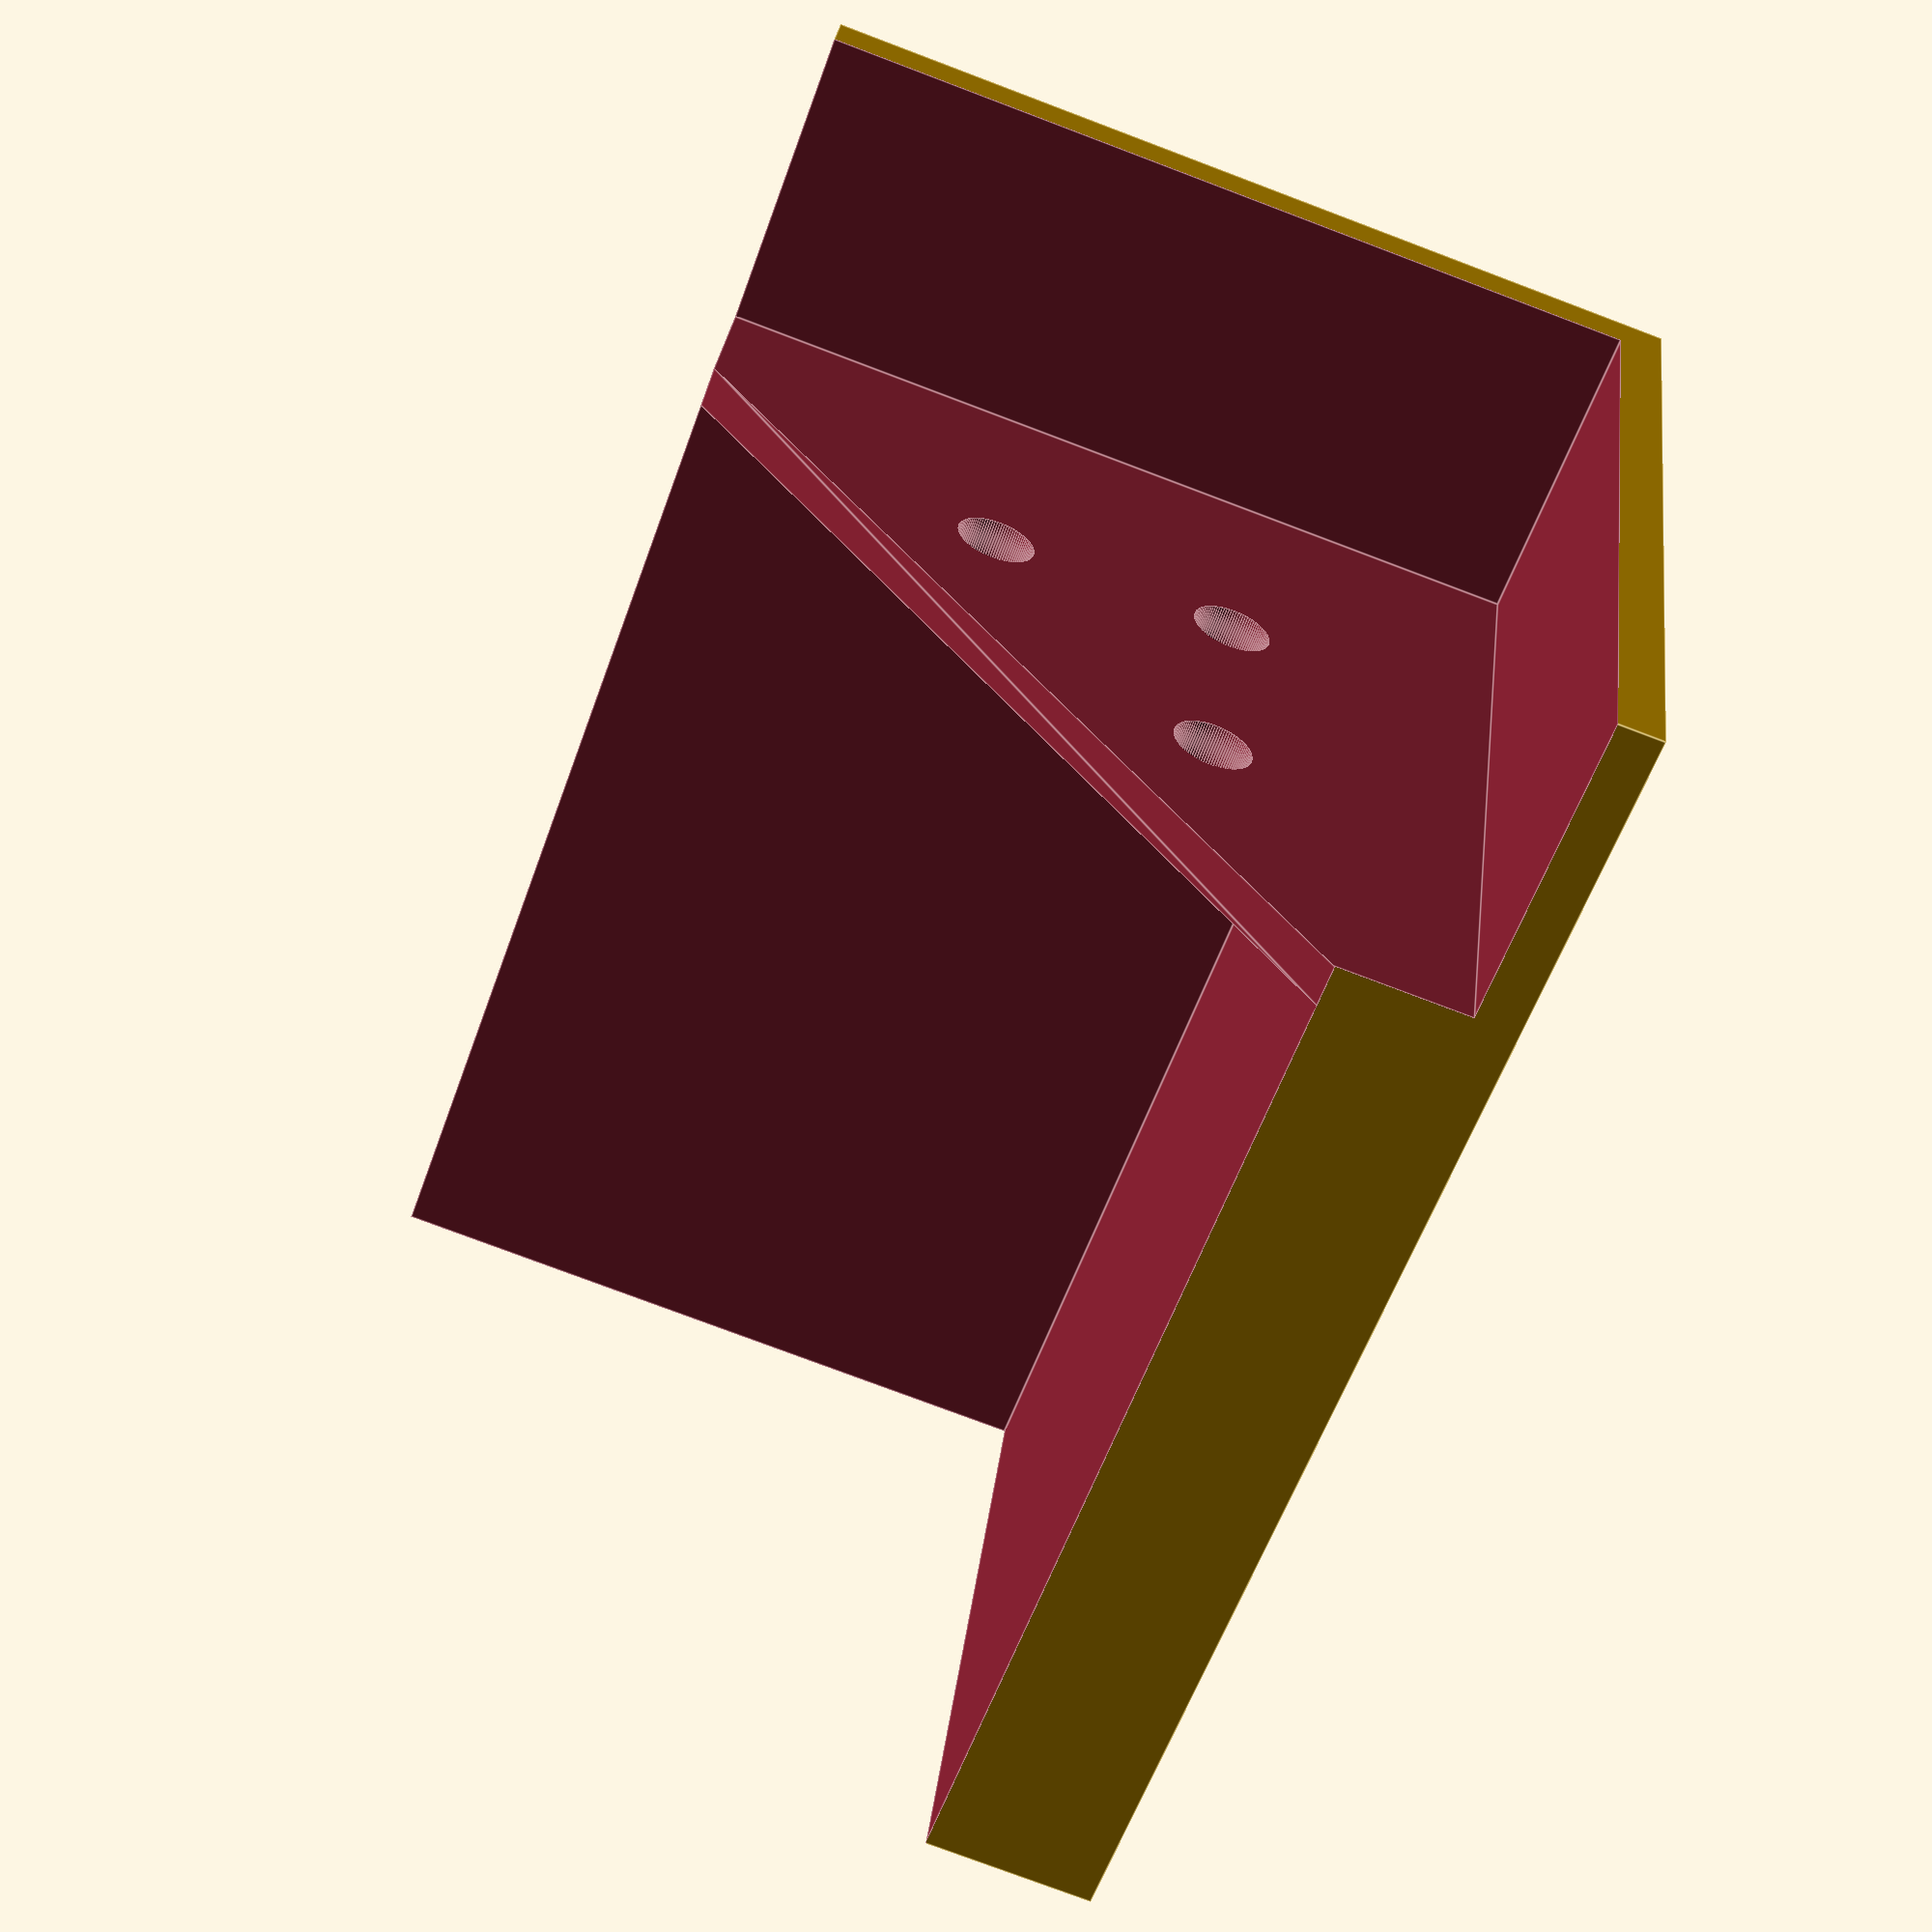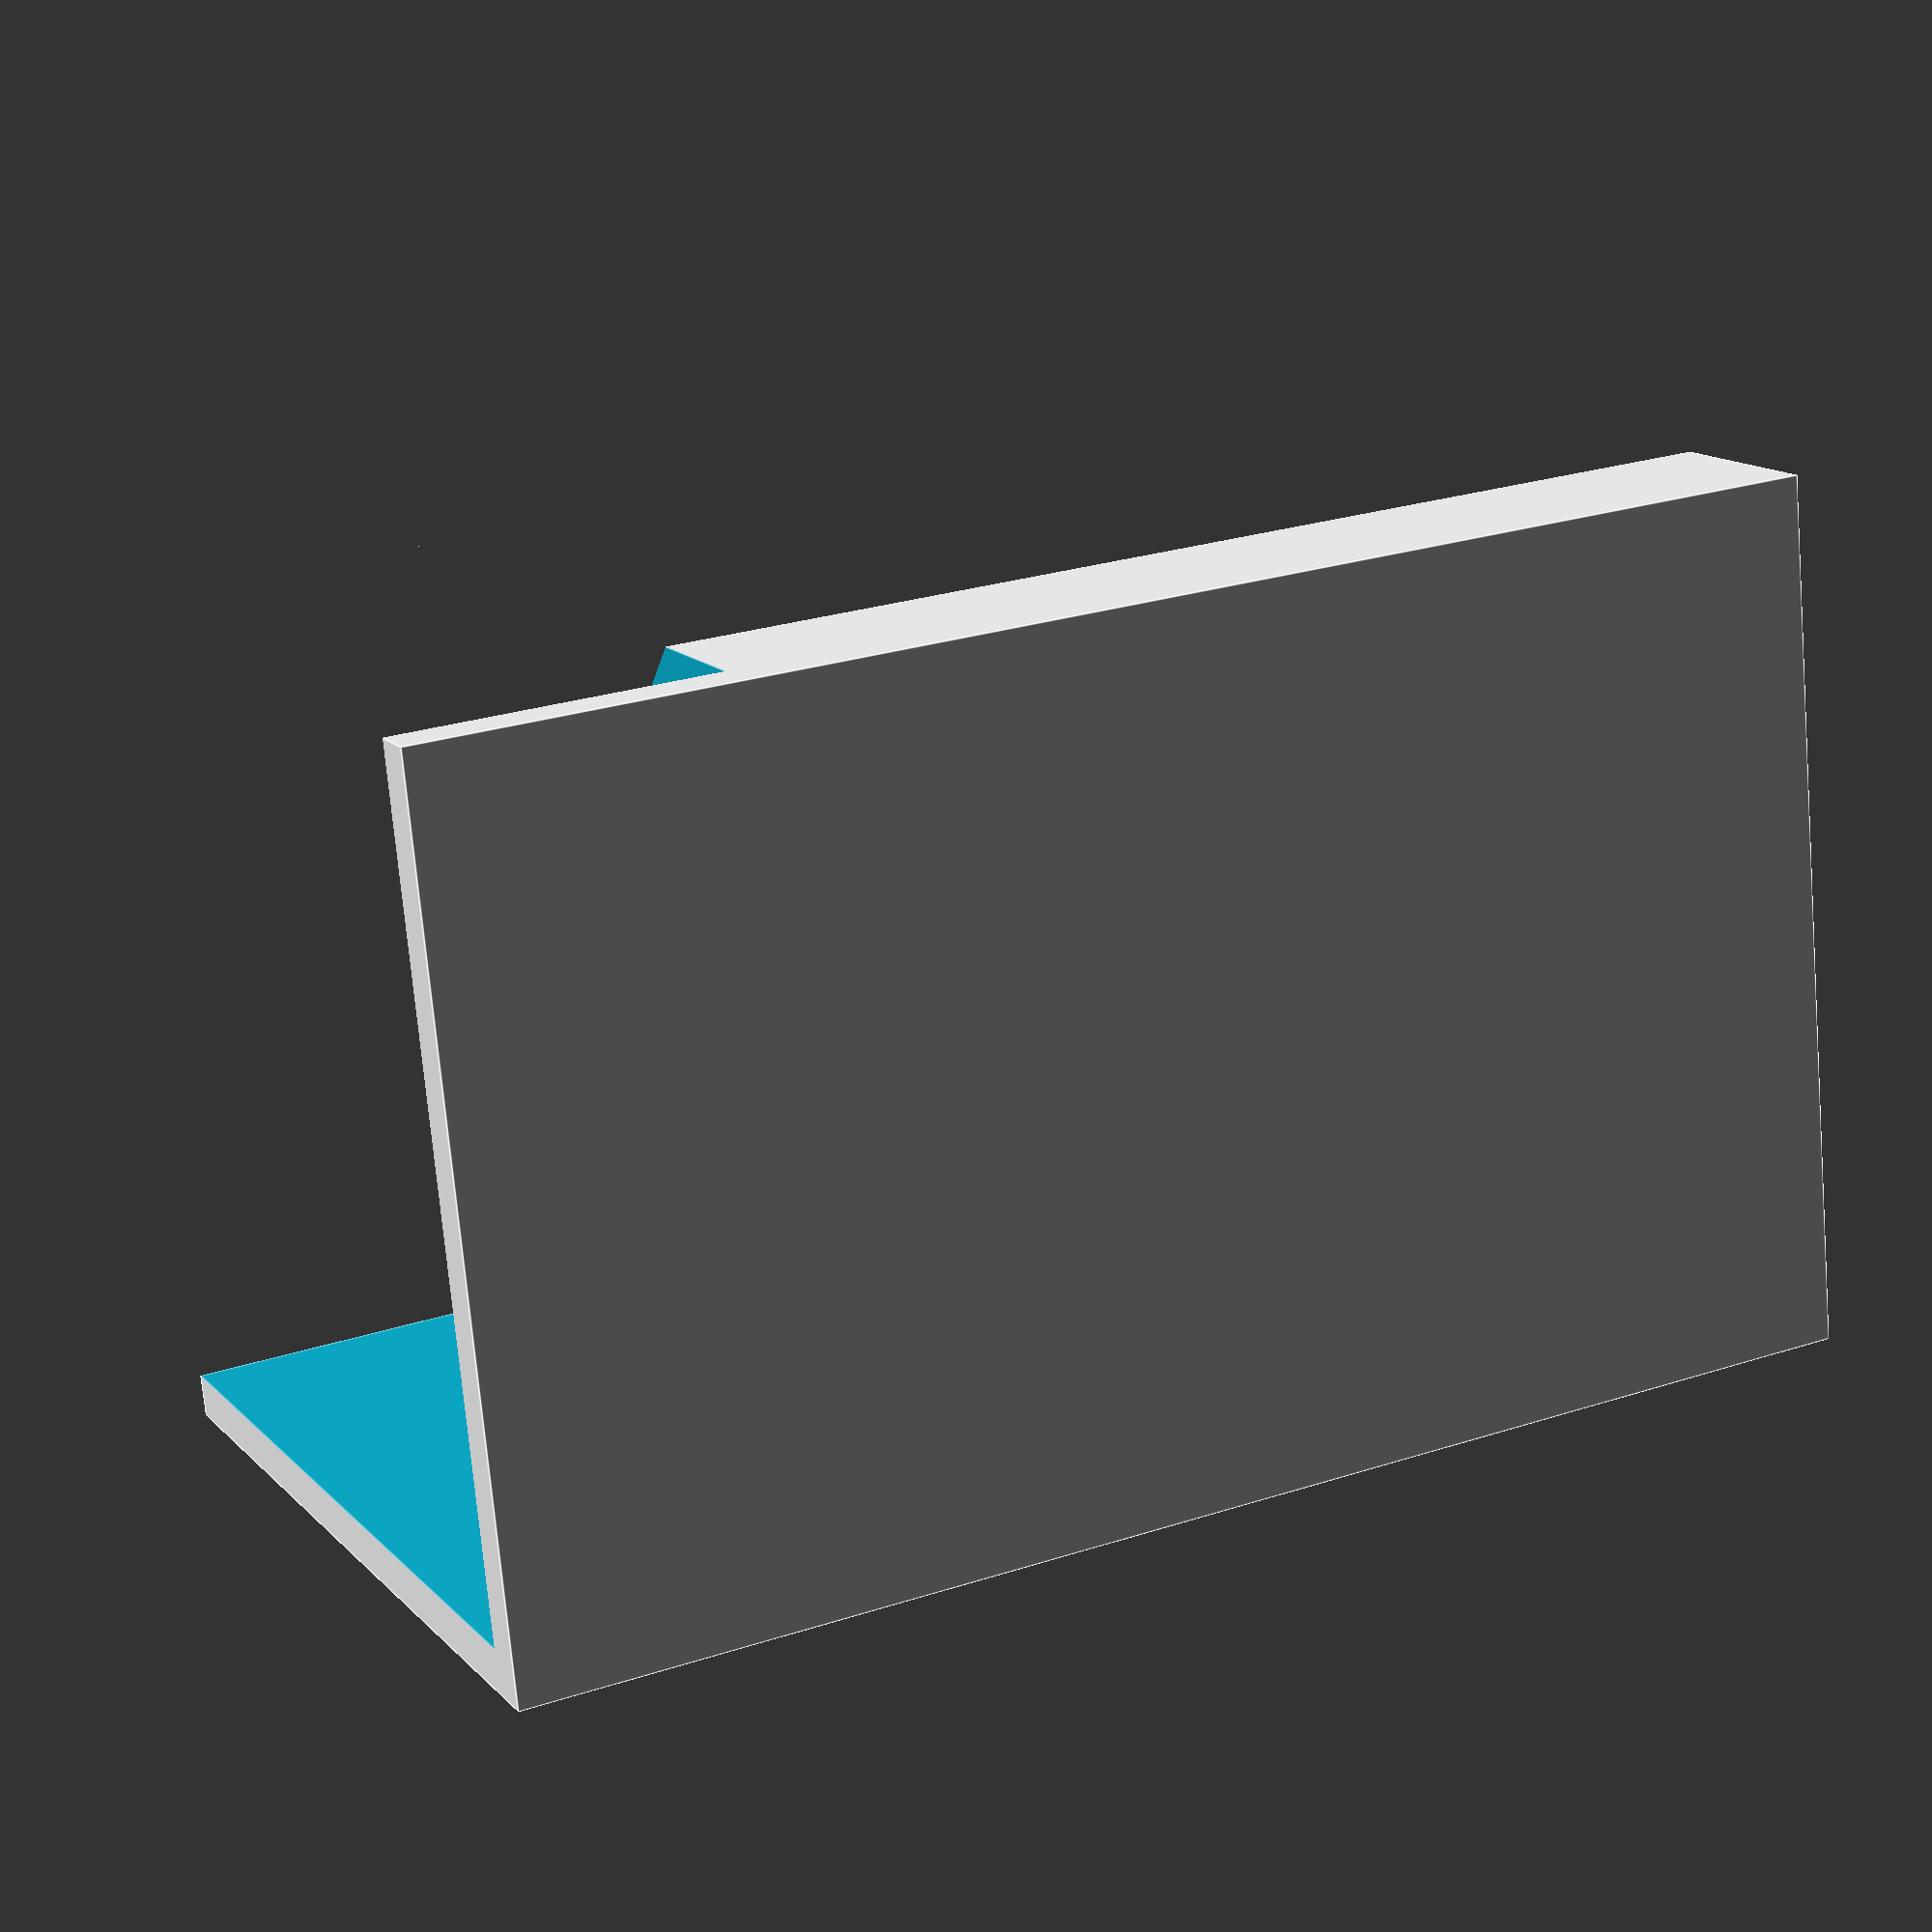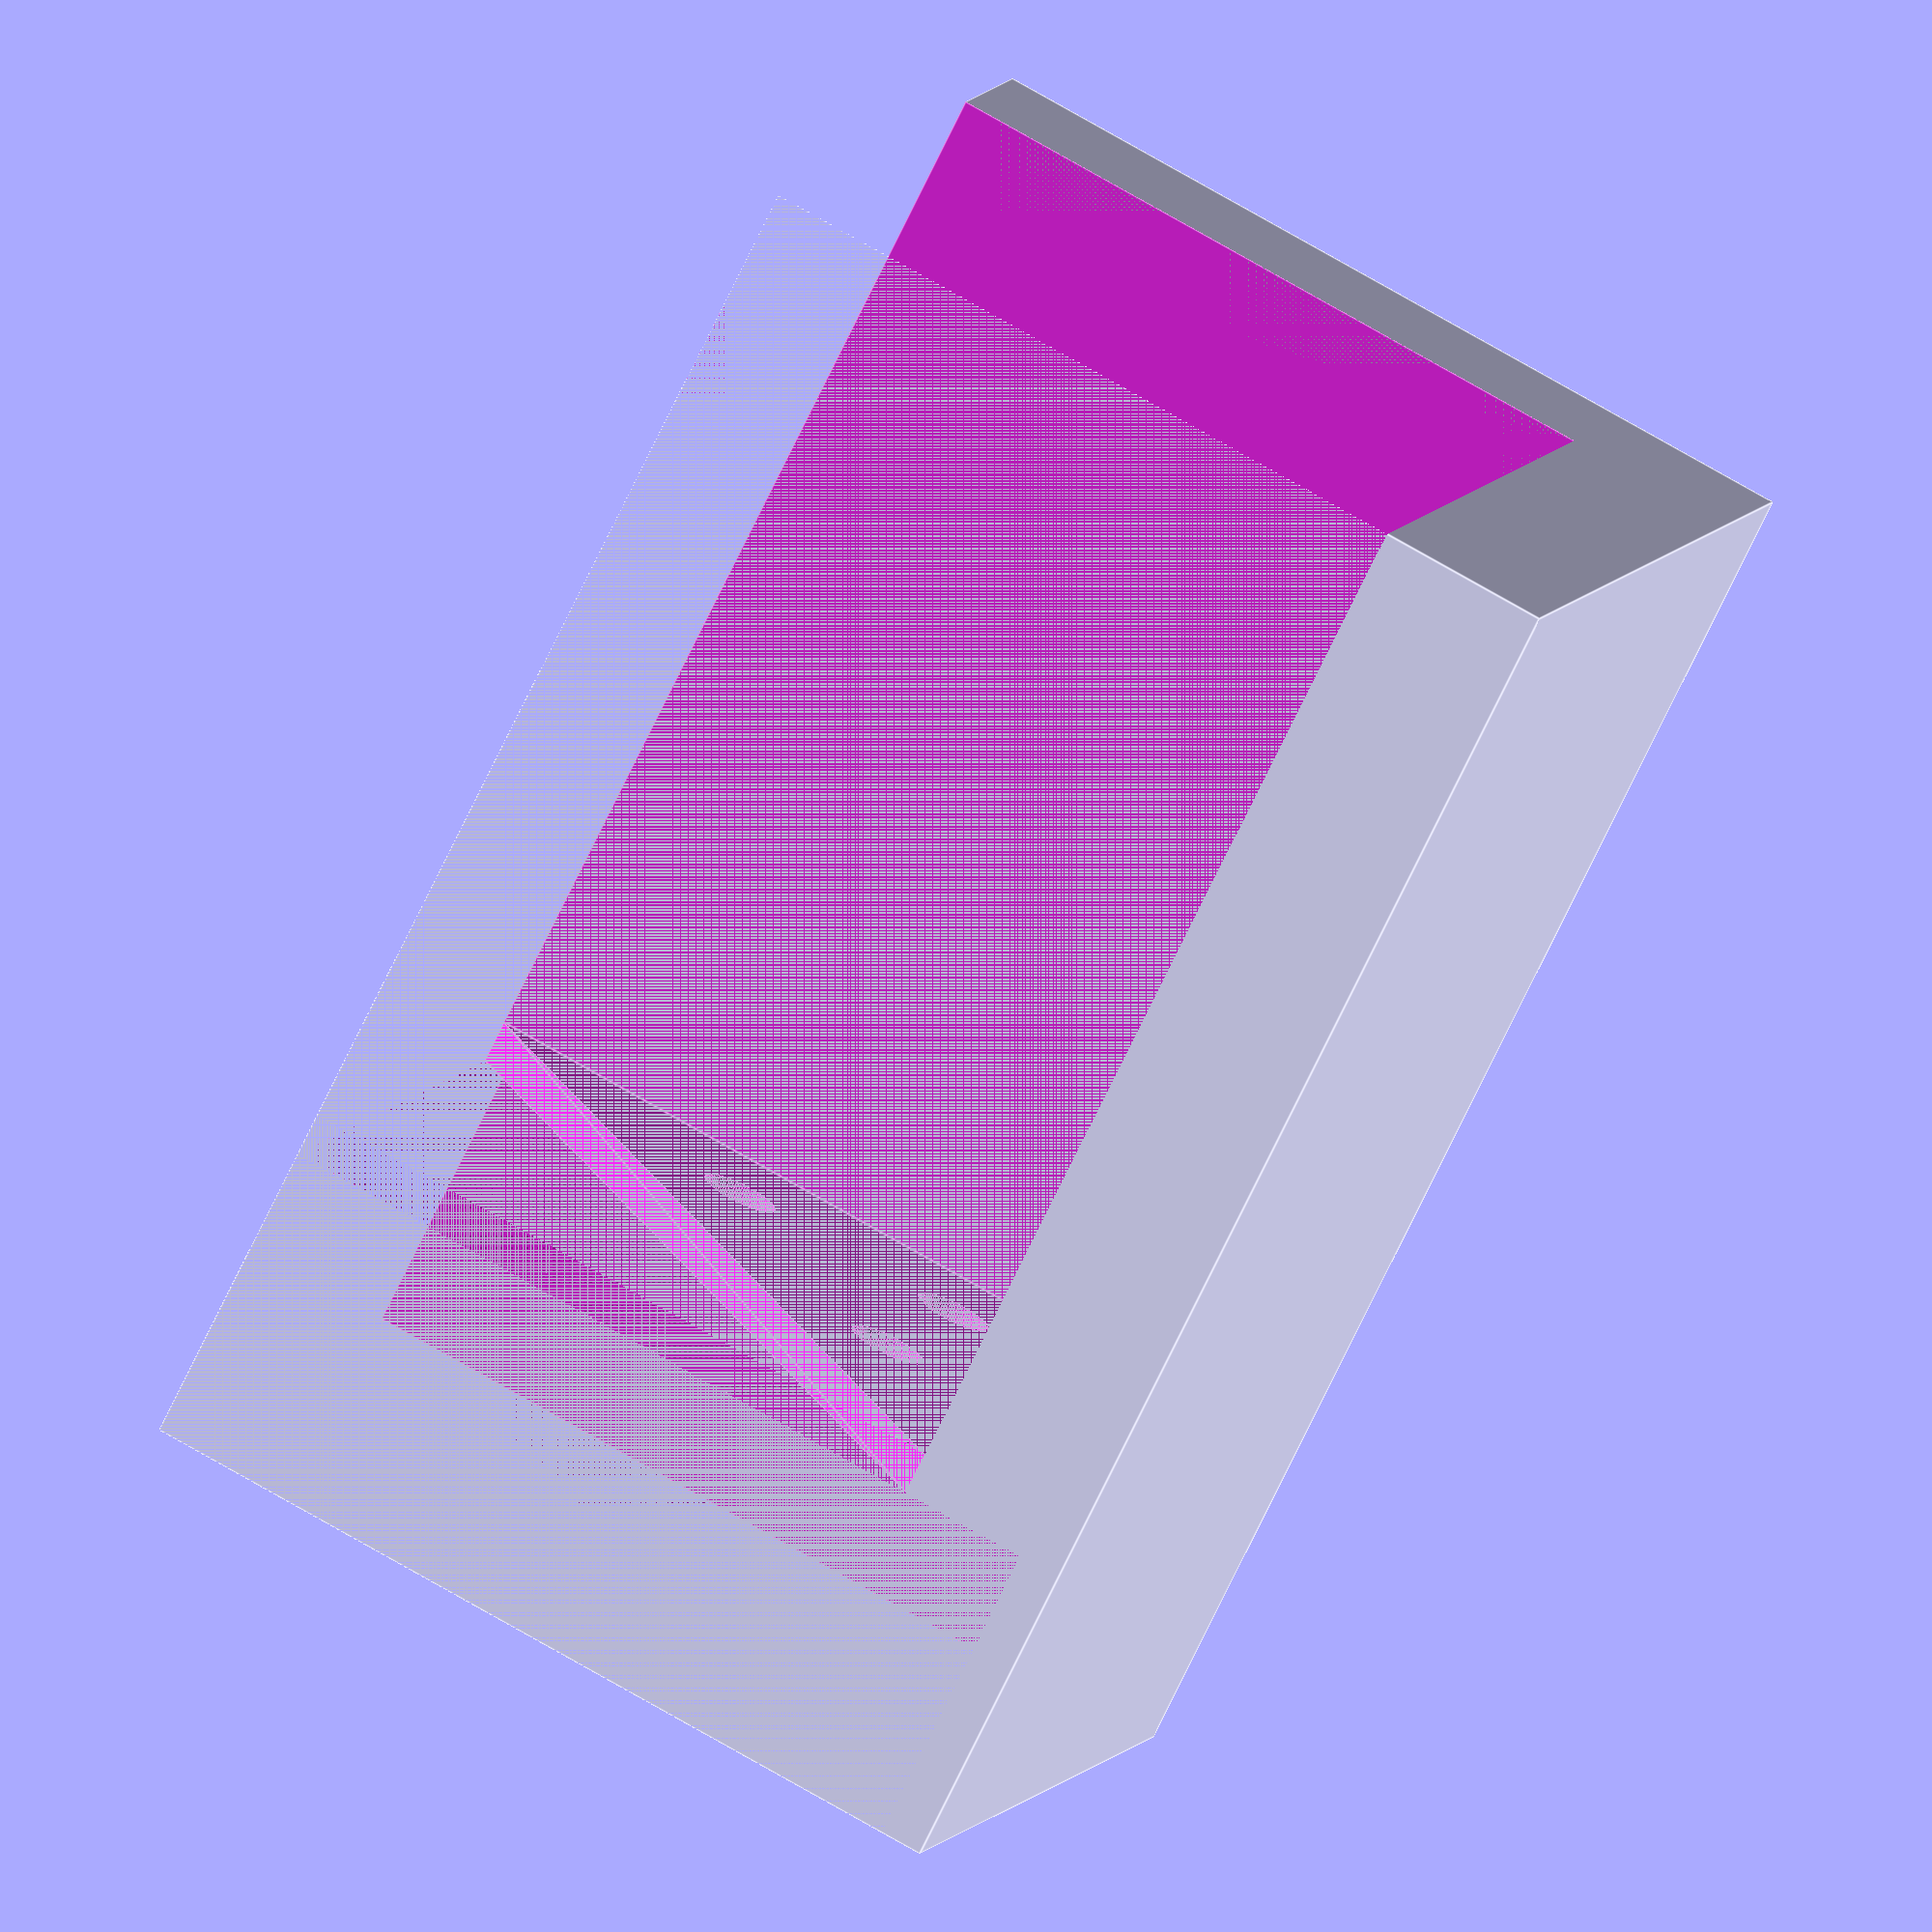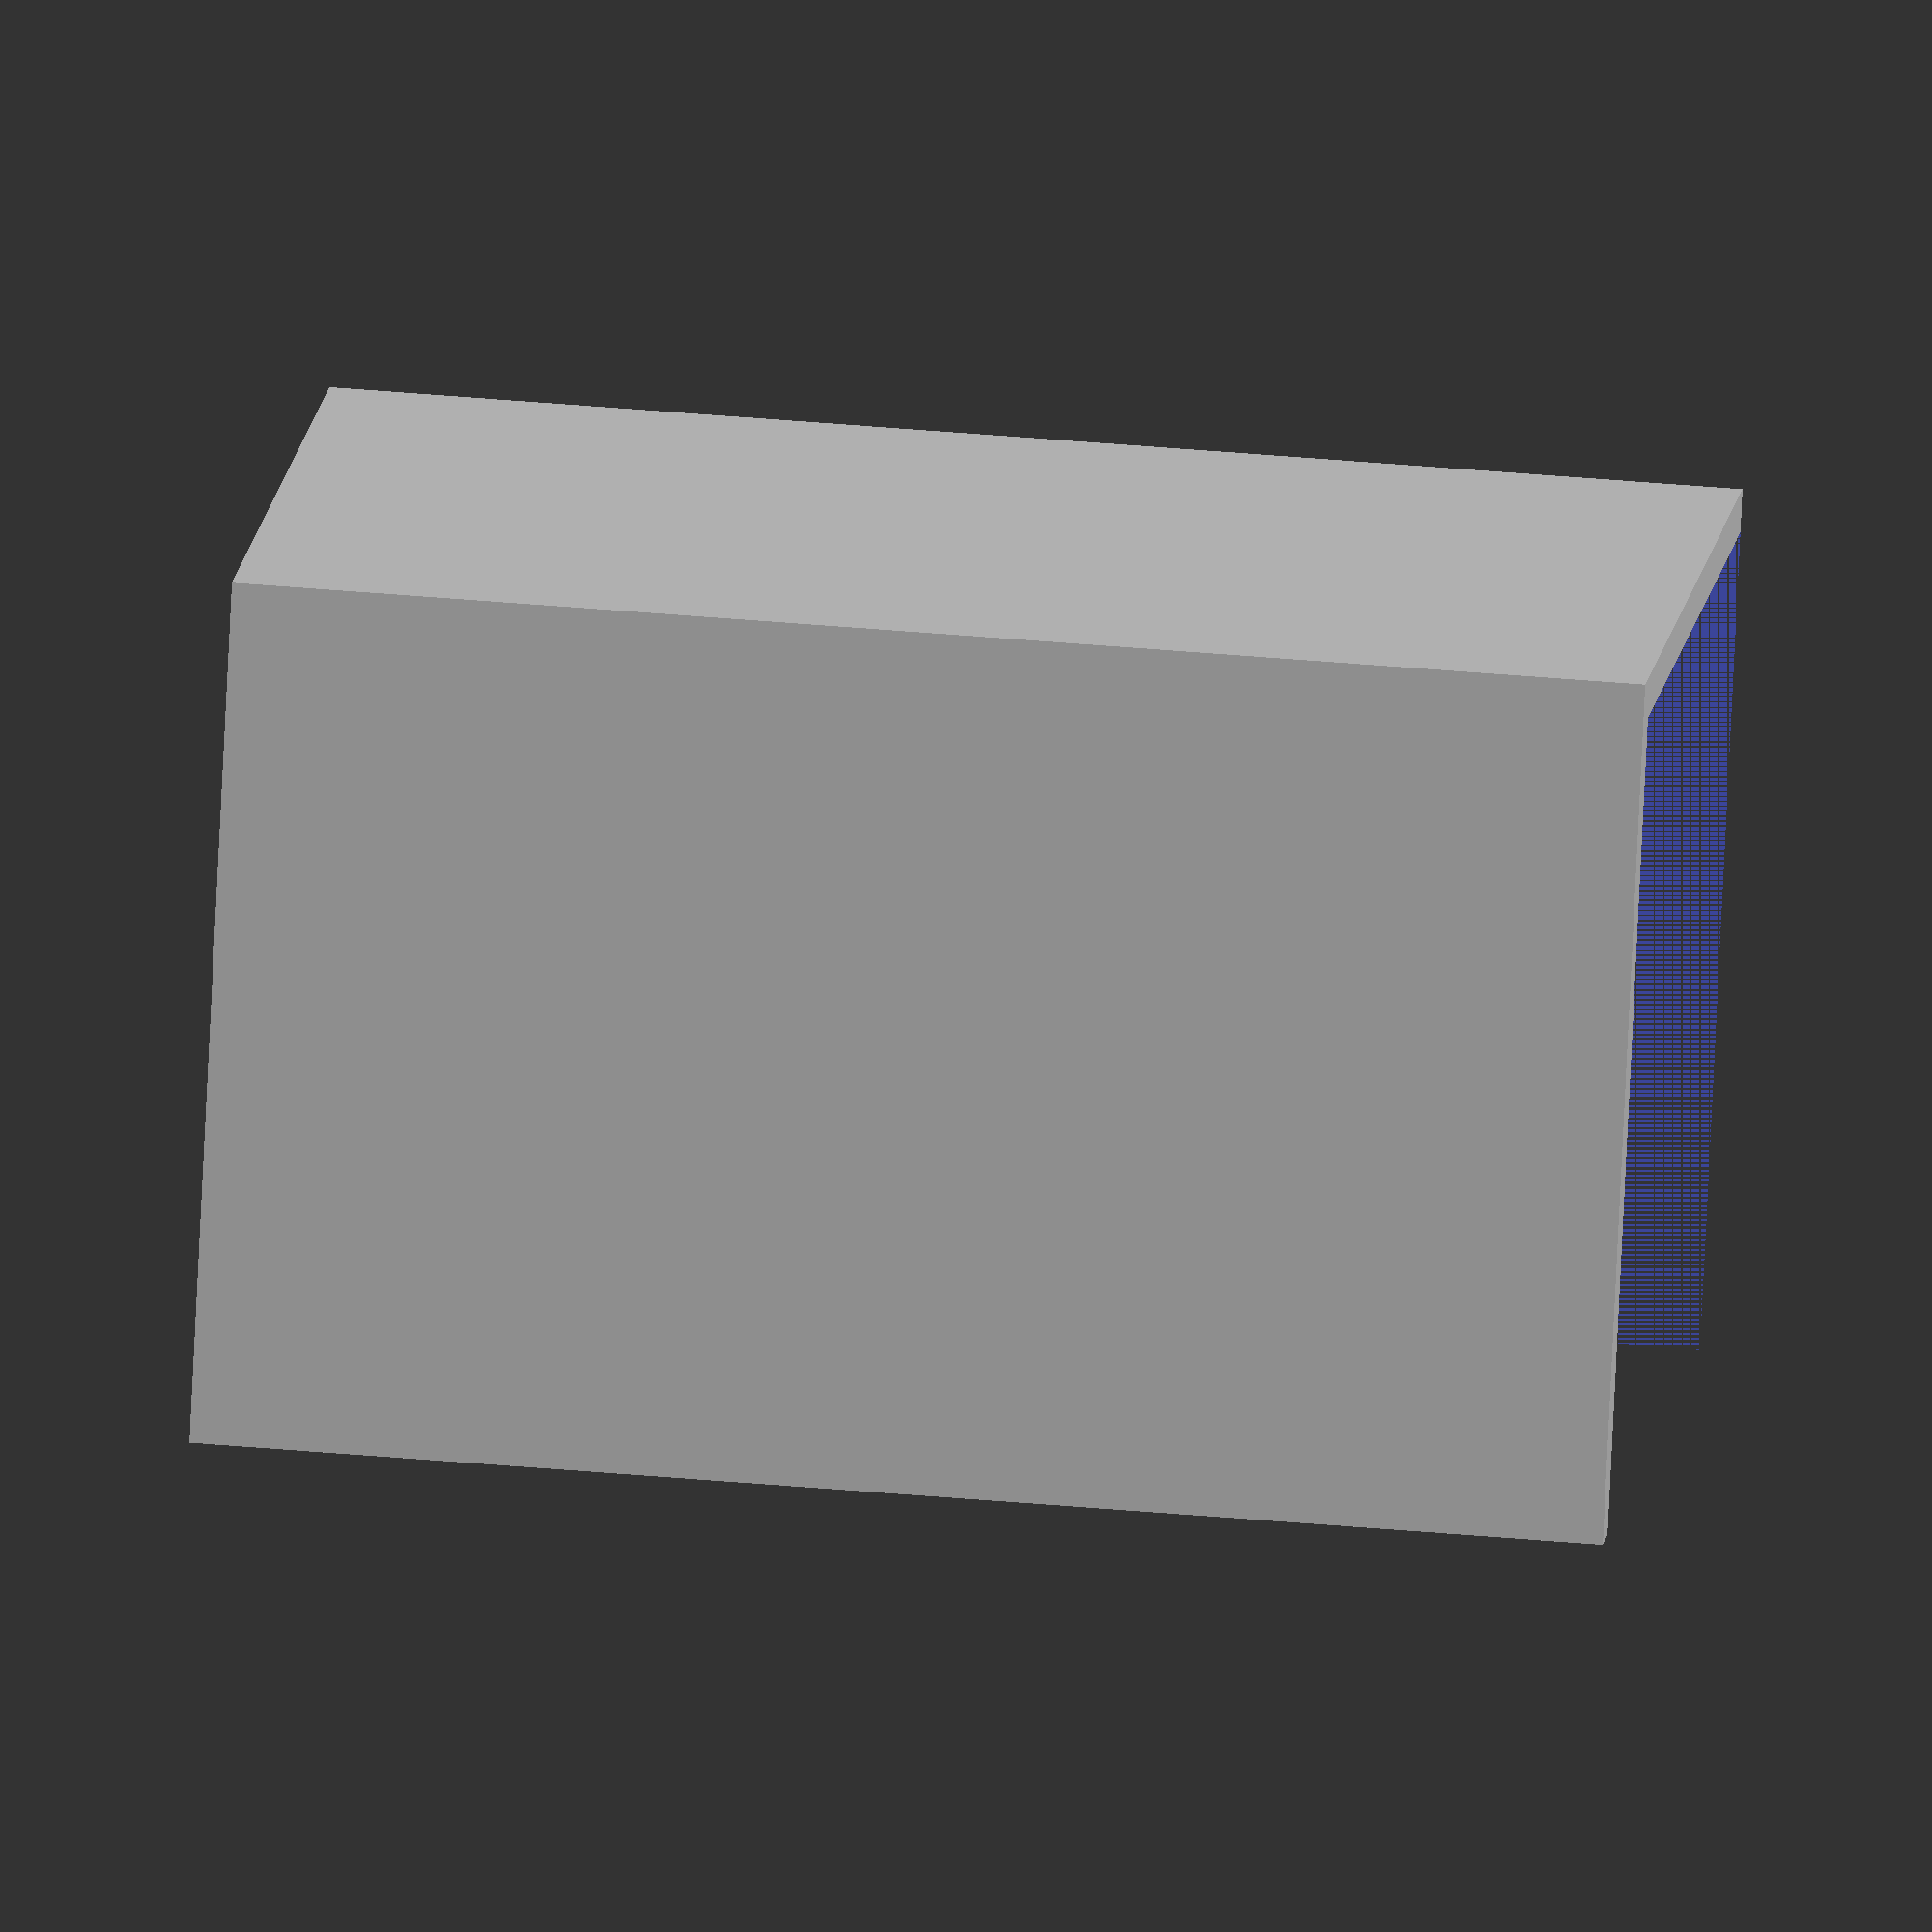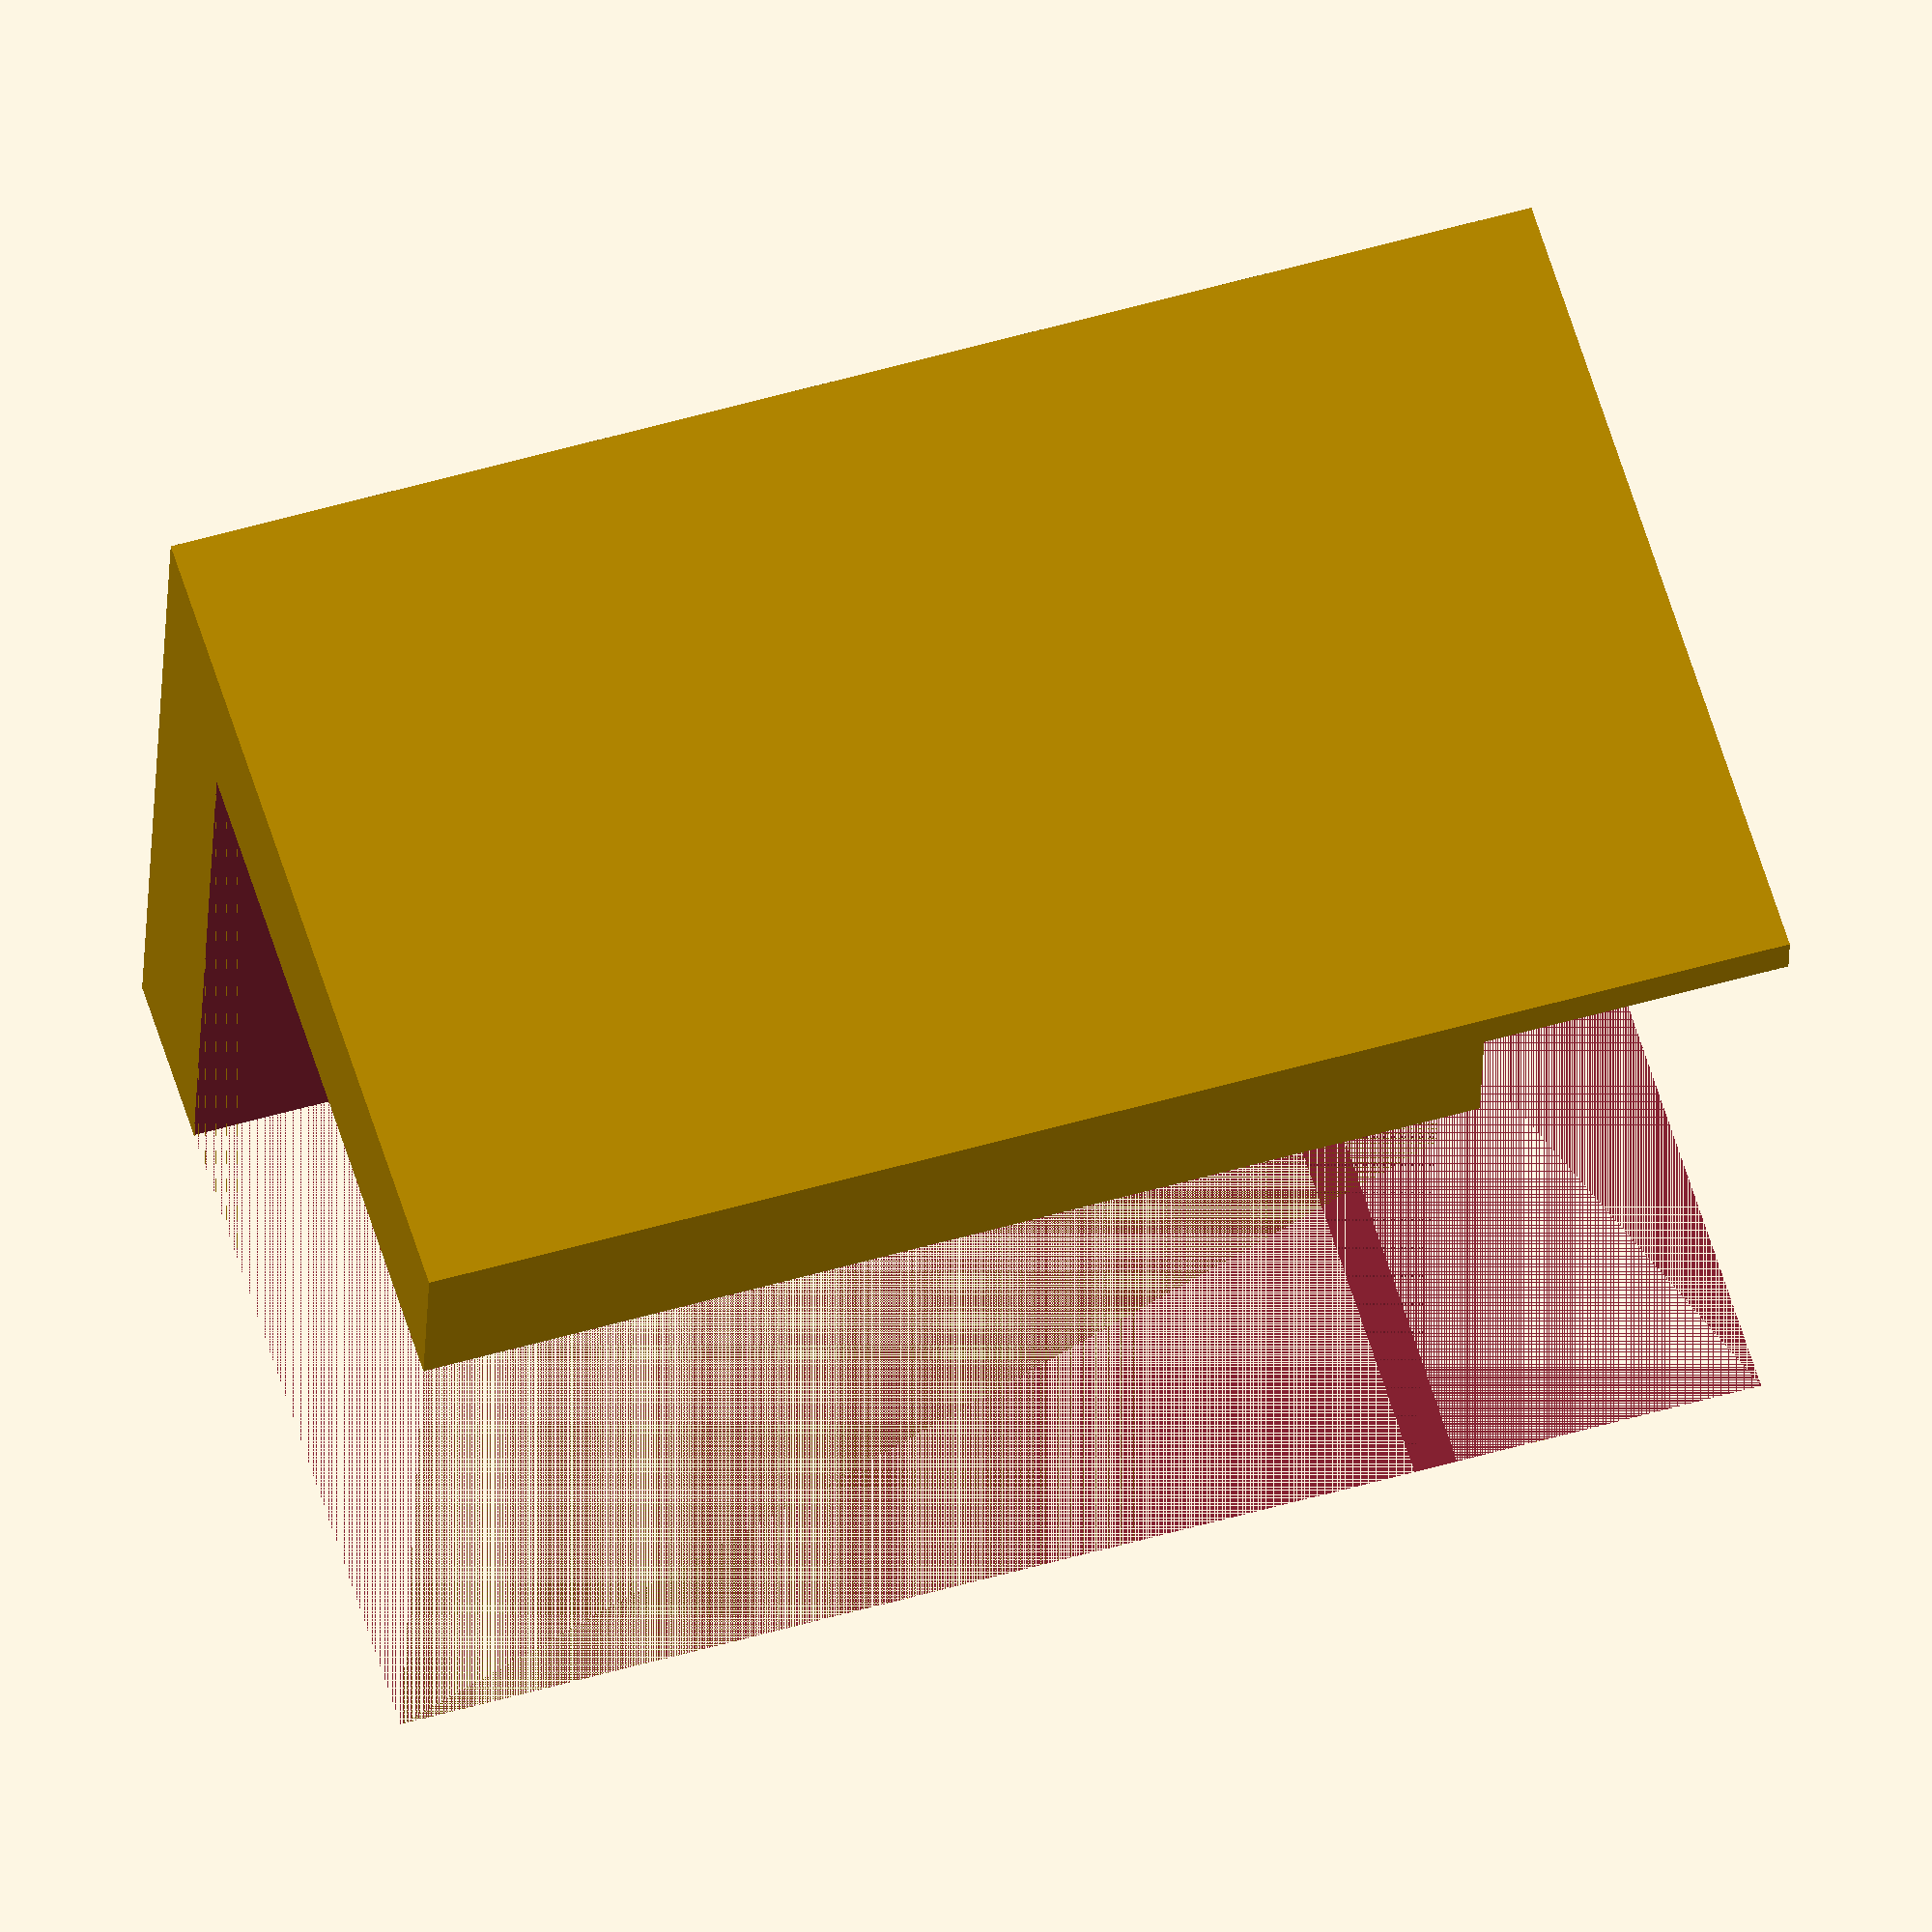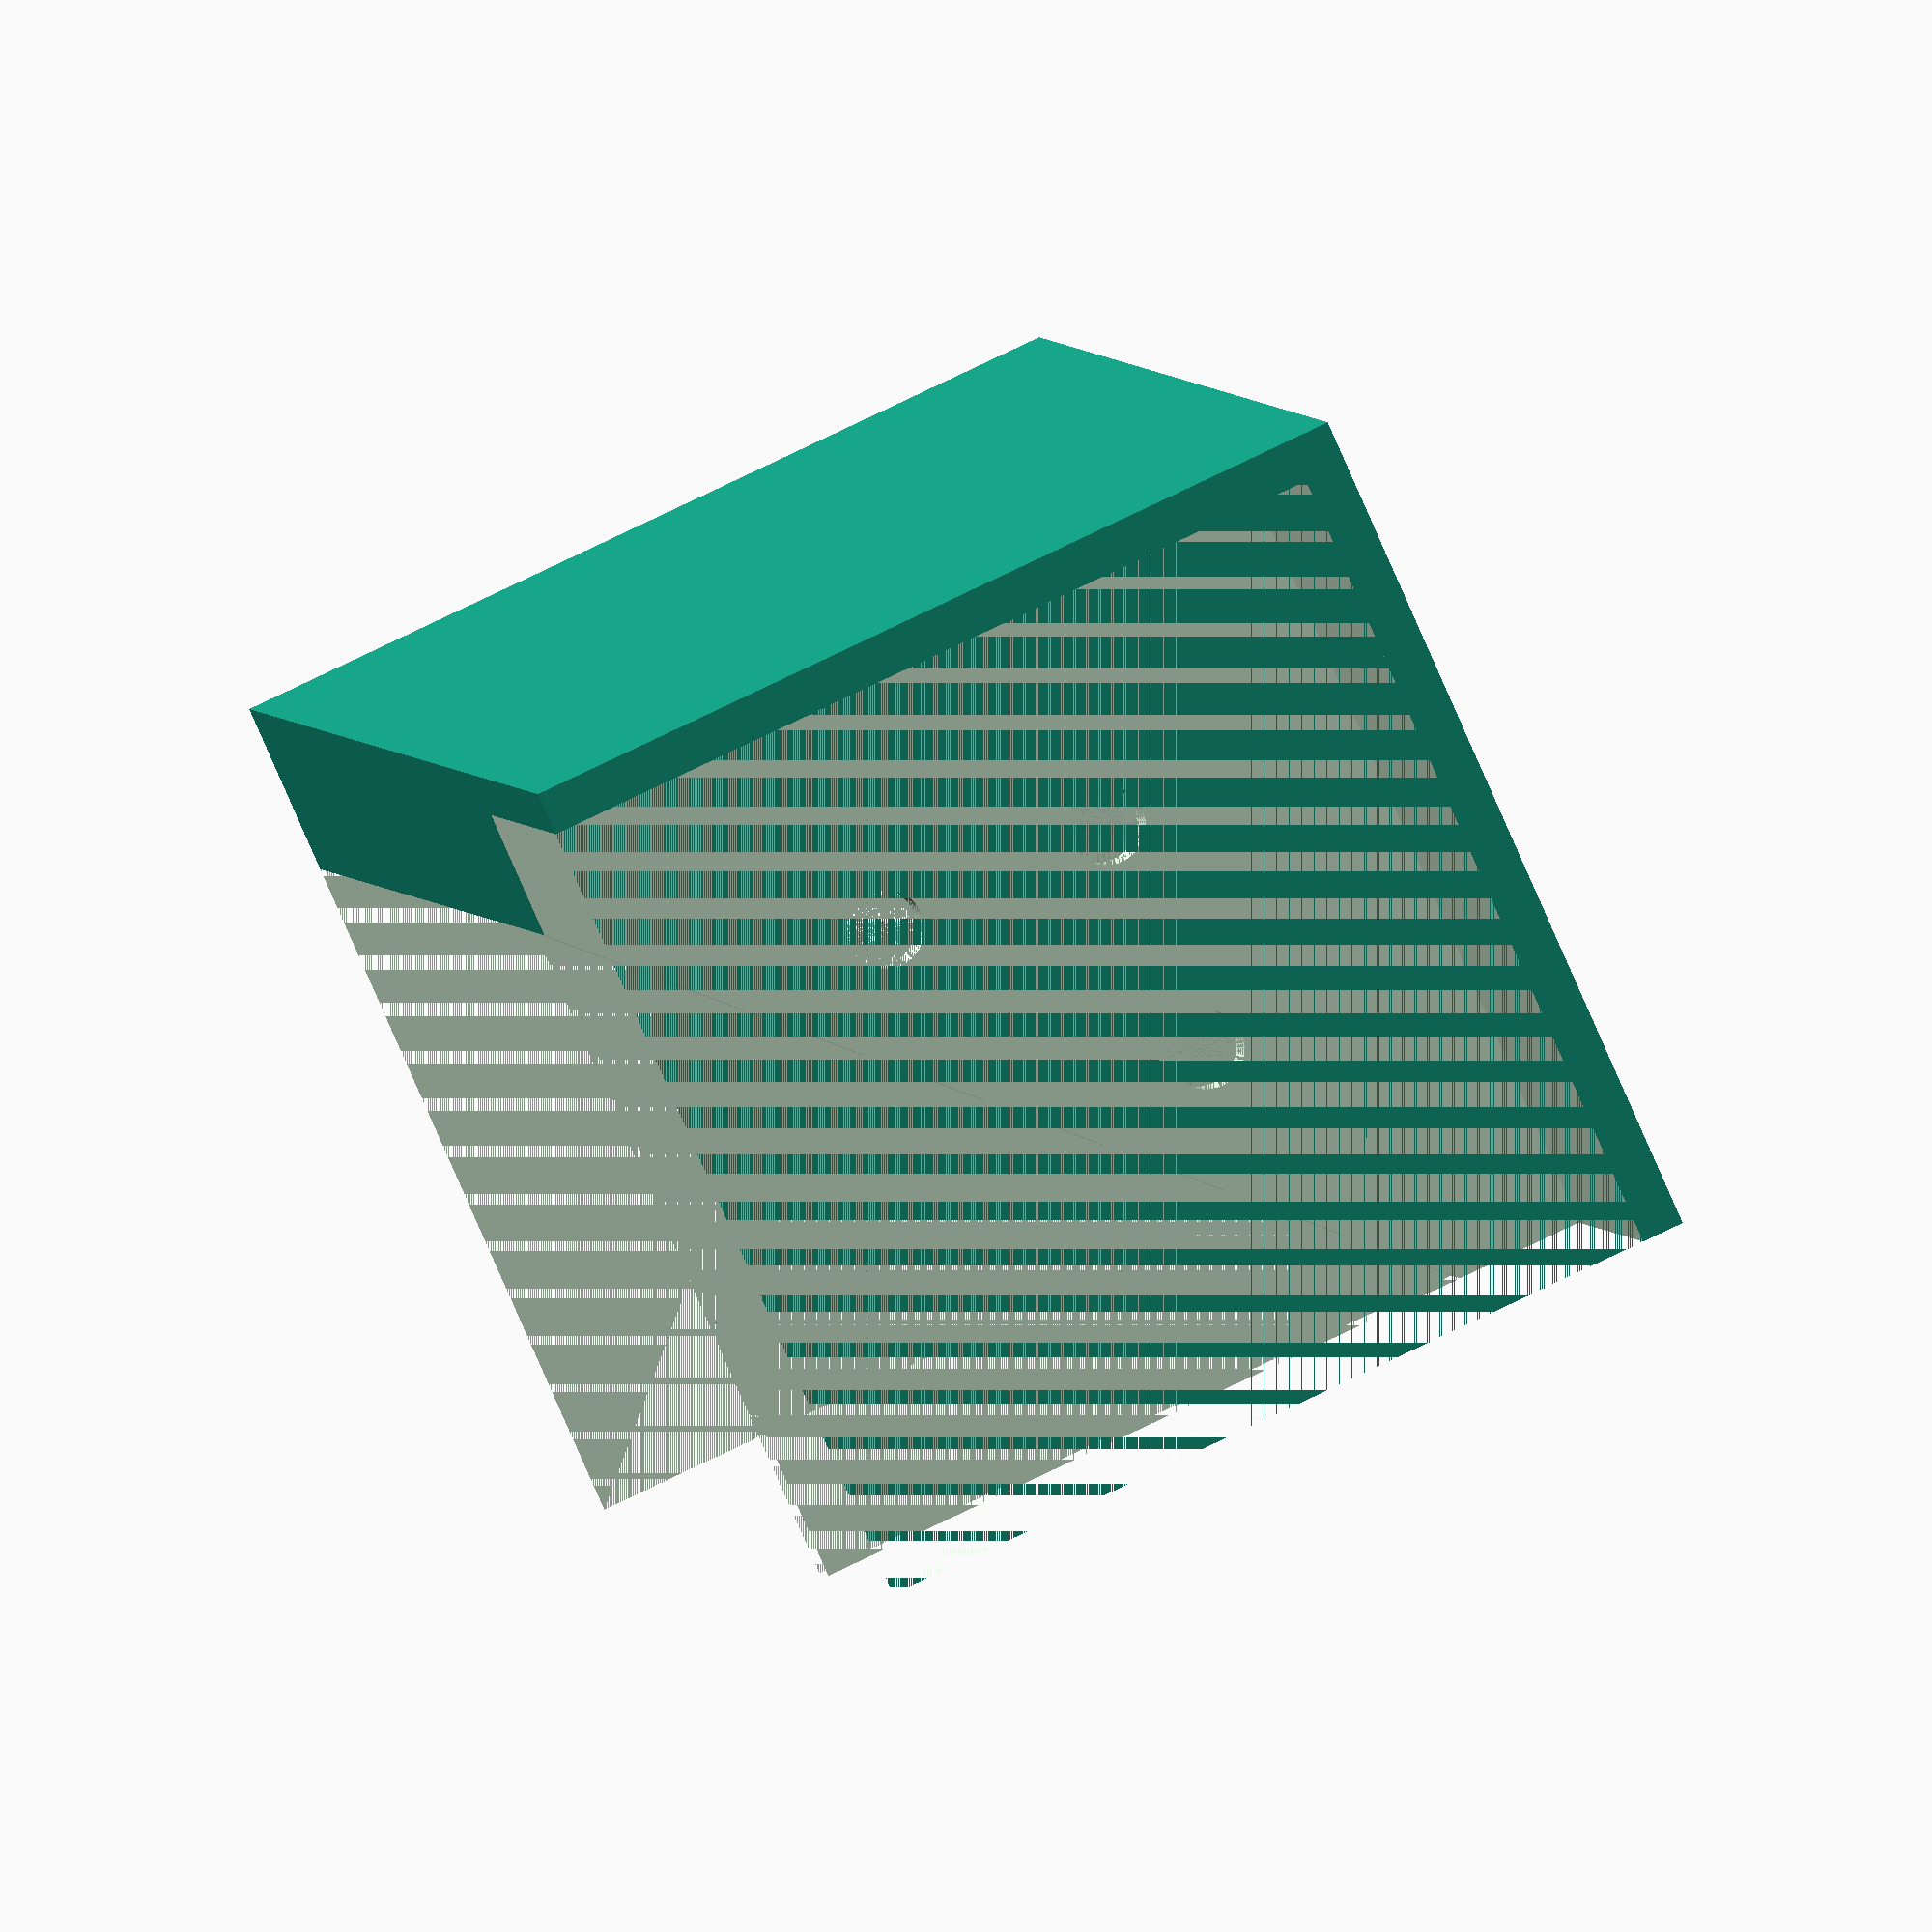
<openscad>
$fn=100;
base_thick = 18;
base_headroom = 60;
wall_thick = 2.5;

module corner()
{
    translate([wall_thick*-1,wall_thick*-1,base_headroom *-1 - wall_thick])
    difference()
    {
        cube([50,50,base_thick+wall_thick+base_headroom]);
        translate([10,10,-0.001])
            cube([40.001,40.001,base_headroom+0.001]);
        translate([wall_thick,wall_thick,base_headroom + wall_thick])
            cube([50.001 - wall_thick,50.001-wall_thick,base_thick+0.001]);
        translate([18,32,base_headroom-0.001])
            cylinder(d=4.5,h=wall_thick+0.002);
        translate([32,18,base_headroom-0.001])
            cylinder(d=4.5,h=wall_thick+0.002);
        translate([18,18,base_headroom-0.001])
            cylinder(d=4.5,h=wall_thick+0.002);
        hull()
        {
            translate([10.001,50.001,base_headroom-0.001])
                cylinder(d=0.001,h=wall_thick+0.002);
            translate([50.001,10.001,base_headroom-0.001])
                cylinder(d=0.001,h=wall_thick+0.002);
            translate([50.001,50.001,base_headroom-0.001])
                cylinder(d=0.001,h=wall_thick+0.002);
        }
    }
}

corner();

/*
rotate([90,0,0])
    corner();
translate([-2,0,0,])
    mirror([90,0,0])
        rotate([90,0,0])
            corner();
*/
</openscad>
<views>
elev=237.3 azim=7.2 roll=199.4 proj=p view=edges
elev=333.9 azim=259.3 roll=62.8 proj=p view=edges
elev=254.5 azim=252.9 roll=25.8 proj=o view=edges
elev=143.4 azim=293.6 roll=263.1 proj=o view=solid
elev=126.0 azim=353.7 roll=287.1 proj=o view=wireframe
elev=176.5 azim=335.8 roll=191.7 proj=o view=wireframe
</views>
